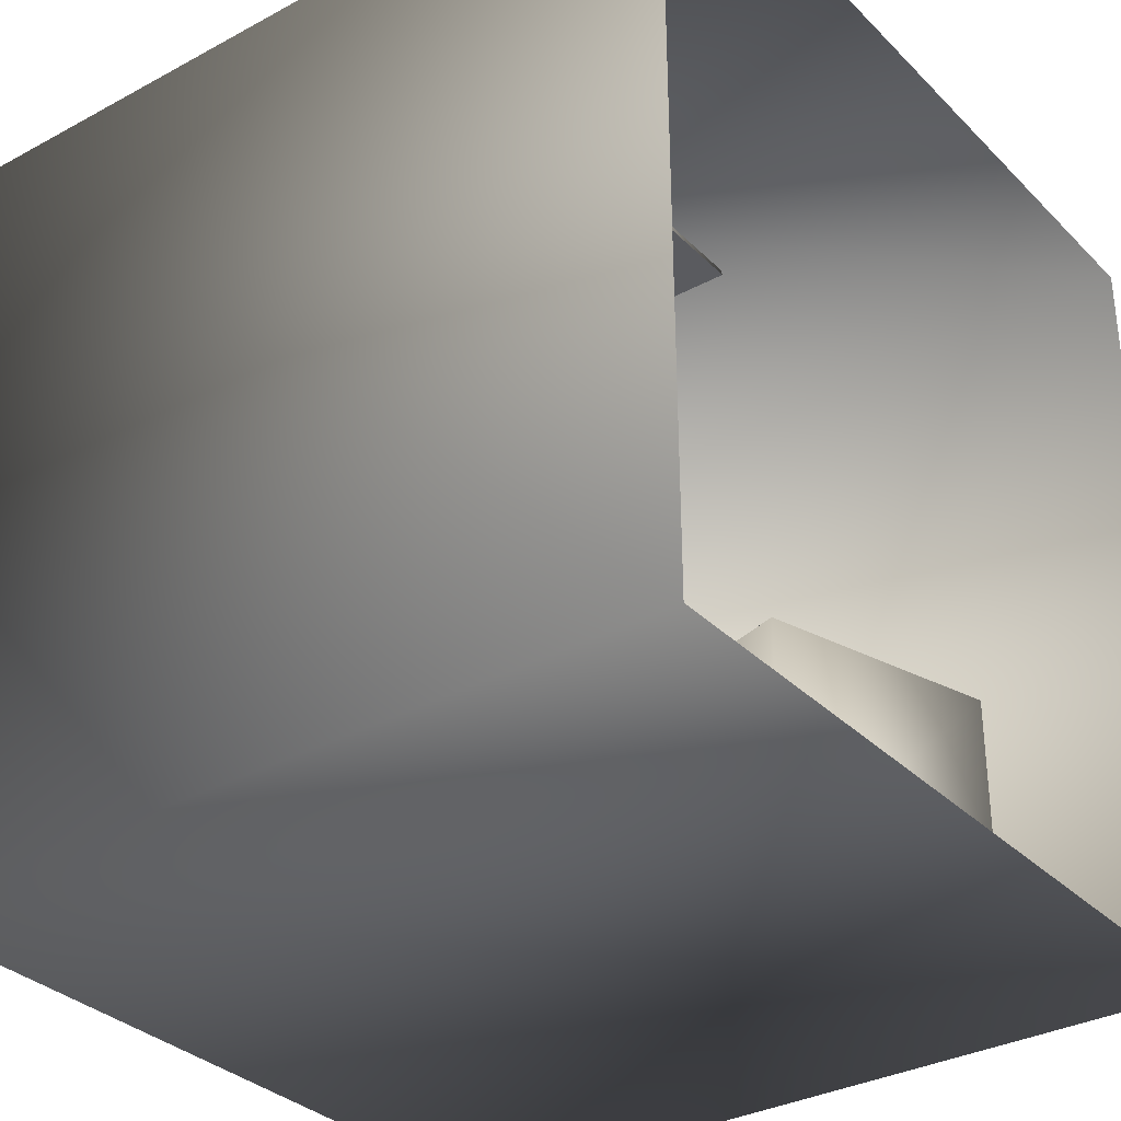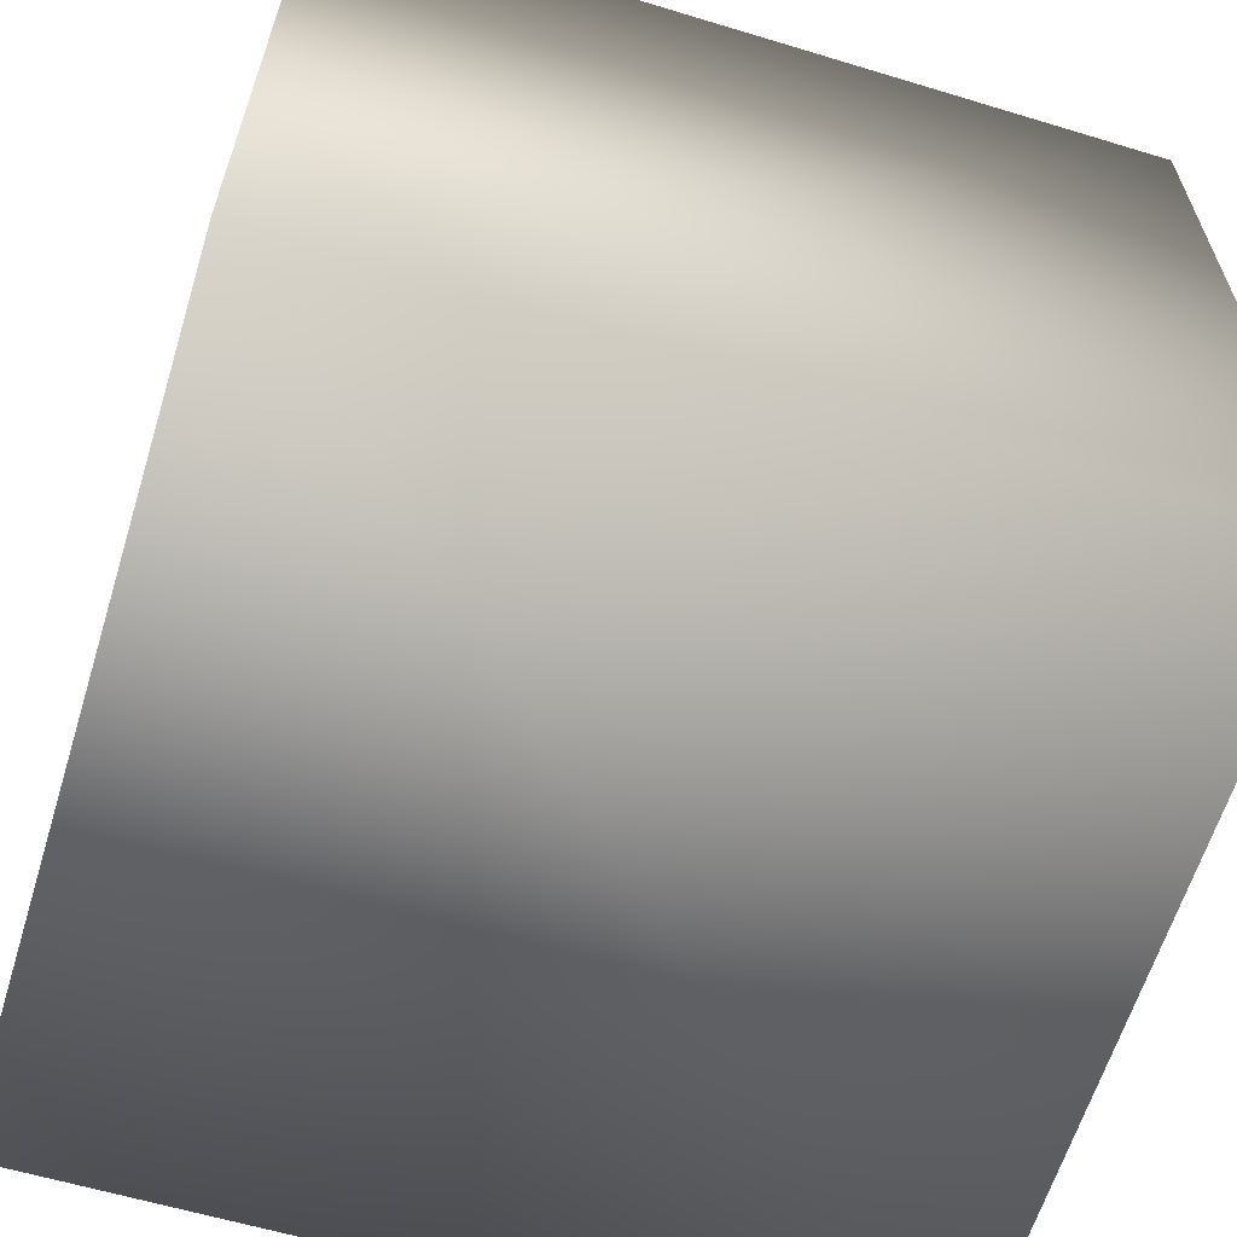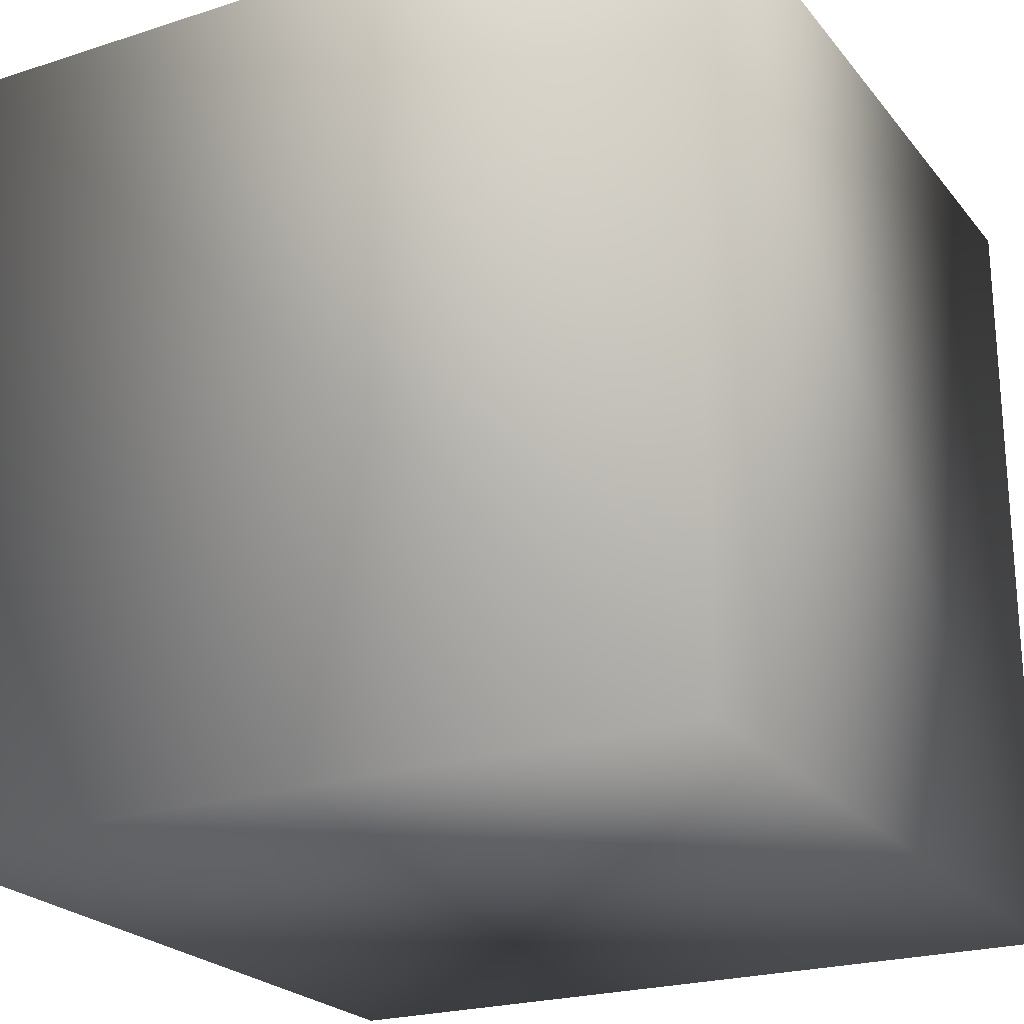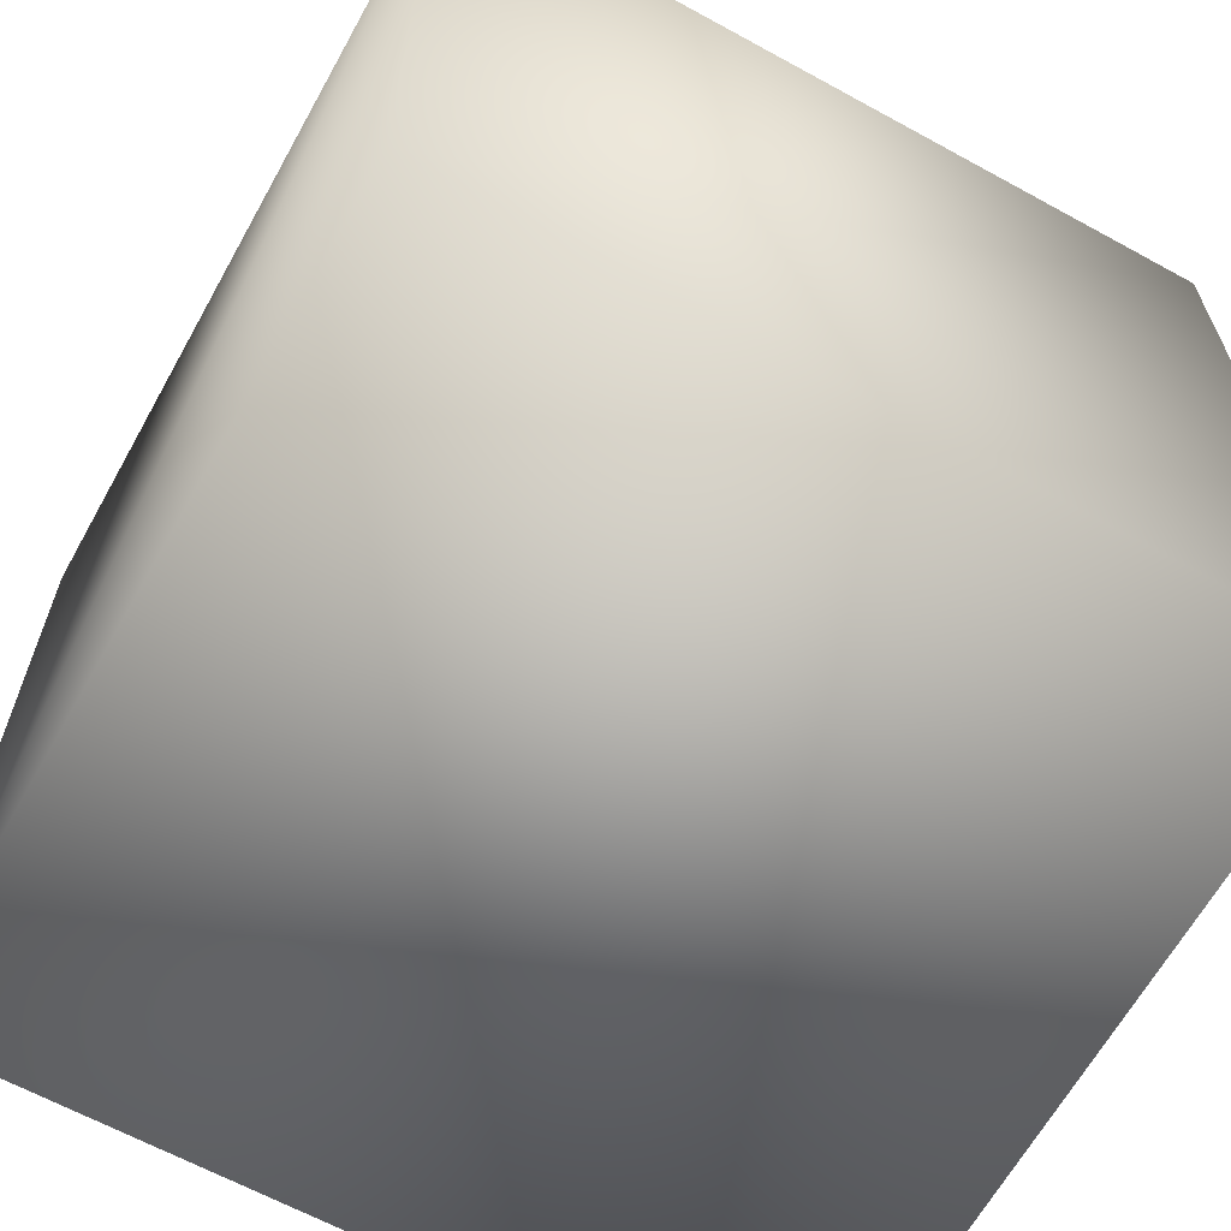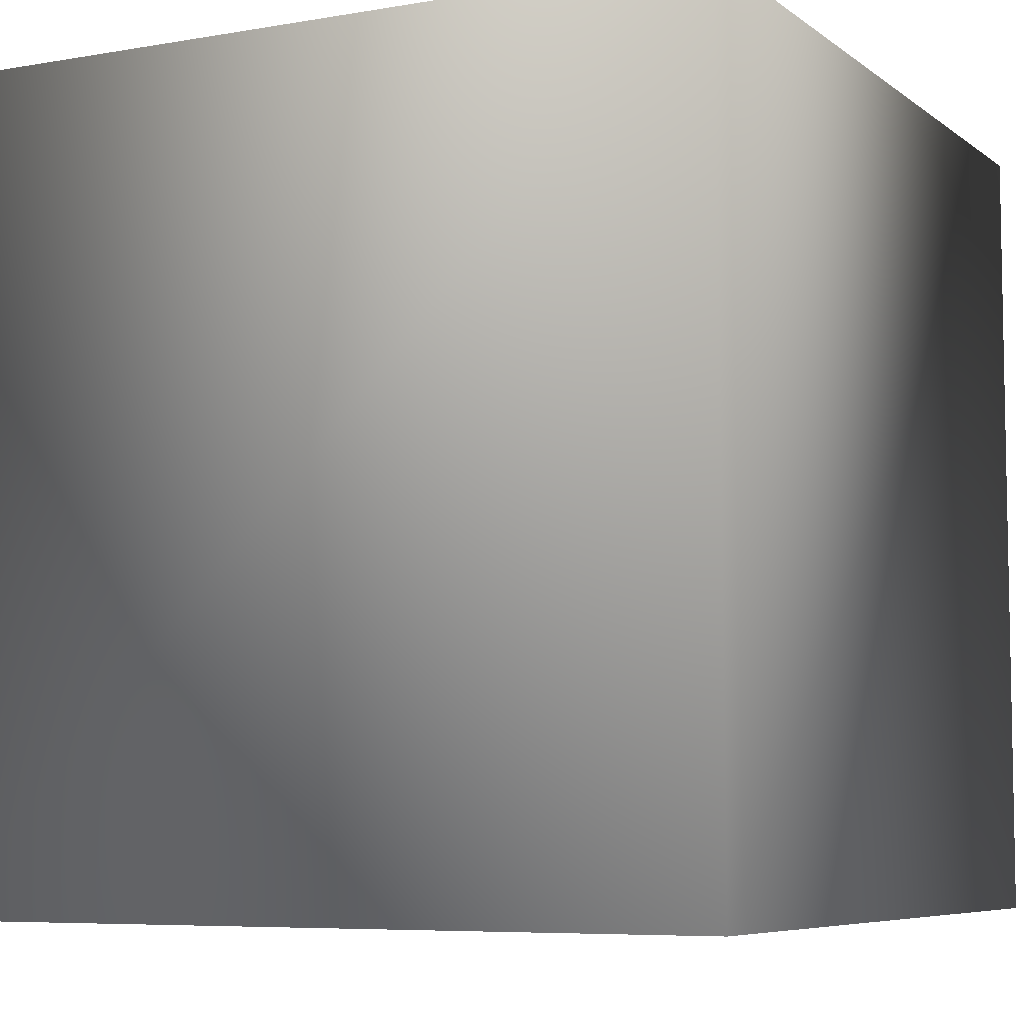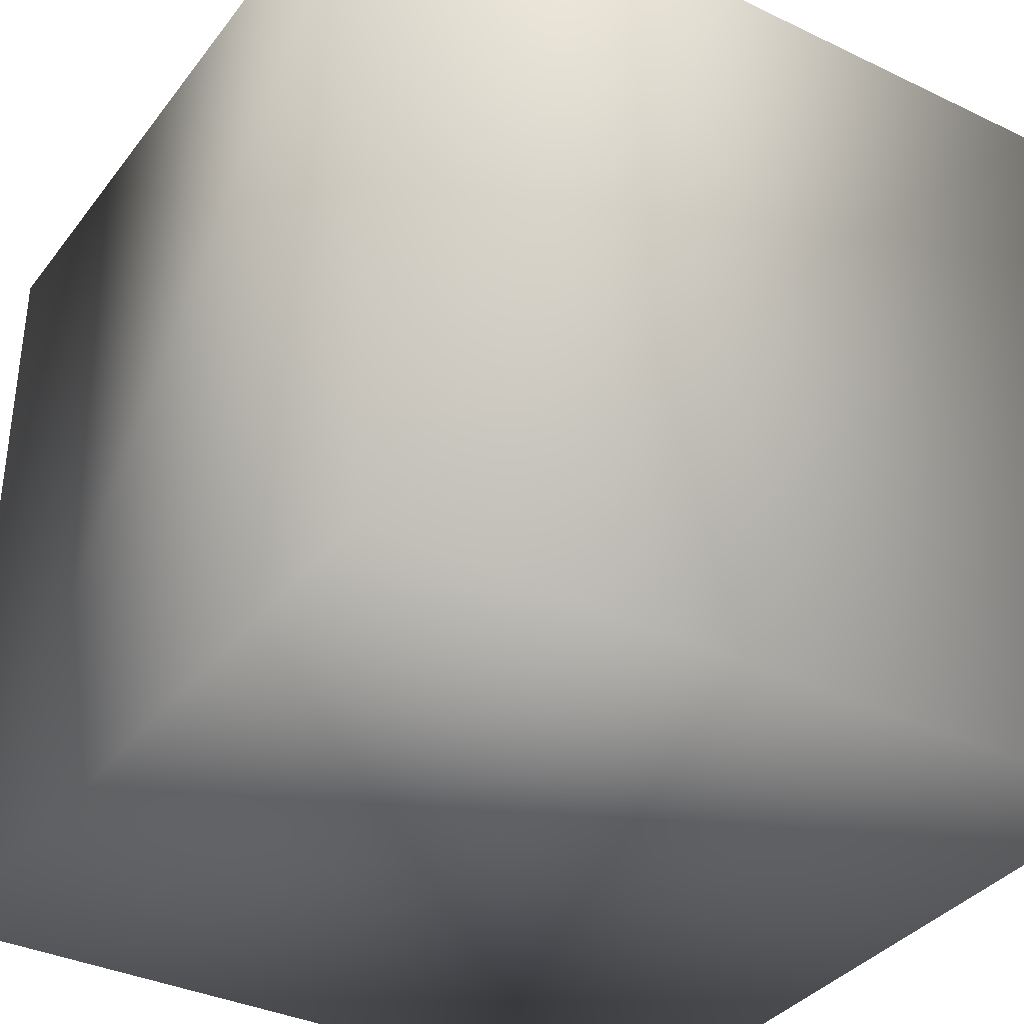
<metadata>
{"format":"obj","ext":"obj","renderer":"f3d","projection":"perspective","resolution":1024,"background":"white","views":[{"elev":-32.8,"azim":-53.2,"up":"+Y"},{"elev":-62.6,"azim":72.9,"up":"+Y"},{"elev":-23.2,"azim":118.6,"up":"+Z"},{"elev":-64.4,"azim":-28.9,"up":"+Z"},{"elev":-6.7,"azim":-62.6,"up":"+Z"},{"elev":-35.9,"azim":-32.1,"up":"+Z"}]}
</metadata>
<code>
o CornellBox
v 1 -0 0.99
v -0.99 0 -1.04
v -1.01 -0 0.99
v 1 0 -1.04
v -1.02 1.99 -1.04
v 1 1.99 0.99
v -1.02 1.99 0.99
v 1 1.99 -1.04
v 0.53 0.6 0.75
v 0.13 0.6 0
v -0.05 0.6 0.57
v 0.13 0 0
v -0.05 -0 0.57
v 0.53 -0 0.75
v 0.7 0.6 0.17
v 0.7 -0 0.17
v 0.04 1.2 -0.09
v -0.71 1.2 -0.49
v -0.53 1.2 0.09
v -0.71 0 -0.49
v -0.53 -0 0.09
v -0.14 0 -0.67
v -0.14 1.2 -0.67
v 0.04 0 -0.09
v -0.332 1.945 -0.2944
v 0.322 1.945 0.2344
v -0.332 1.945 0.2344
v 0.322 1.945 -0.2944
v -0.3353 1.929 -0.2971
v -0.3353 1.929 0.2371
v 0.3253 1.929 0.2371
v 0.3253 1.929 -0.2971
g CornellBox_CornellBox_floor
f 1 2 3
f 1 4 2
g CornellBox_CornellBox_ceiling
f 5 6 7
f 5 8 6
g CornellBox_CornellBox_backWall
f 2 8 5
f 2 4 8
g CornellBox_CornellBox_rightWall
f 1 8 4
f 1 6 8
g CornellBox_CornellBox_leftWall
f 3 5 7
f 3 2 5
g CornellBox_CornellBox_shortBox
f 9 10 11
f 11 12 13
f 9 13 14
f 15 14 16
f 10 16 12
f 9 15 10
f 11 10 12
f 9 11 13
f 15 9 14
f 10 15 16
g CornellBox_CornellBox_tallBox
f 17 18 19
f 19 20 21
f 18 22 20
f 23 24 22
f 17 21 24
f 17 23 18
f 19 18 20
f 18 23 22
f 23 17 24
f 17 19 21
g CornellBox_CornellBox_light
f 25 27 26
f 25 26 28
f 29 31 30
f 29 32 31
f 27 25 29 30
f 25 28 32 29
f 28 26 31 32
f 26 27 30 31

</code>
